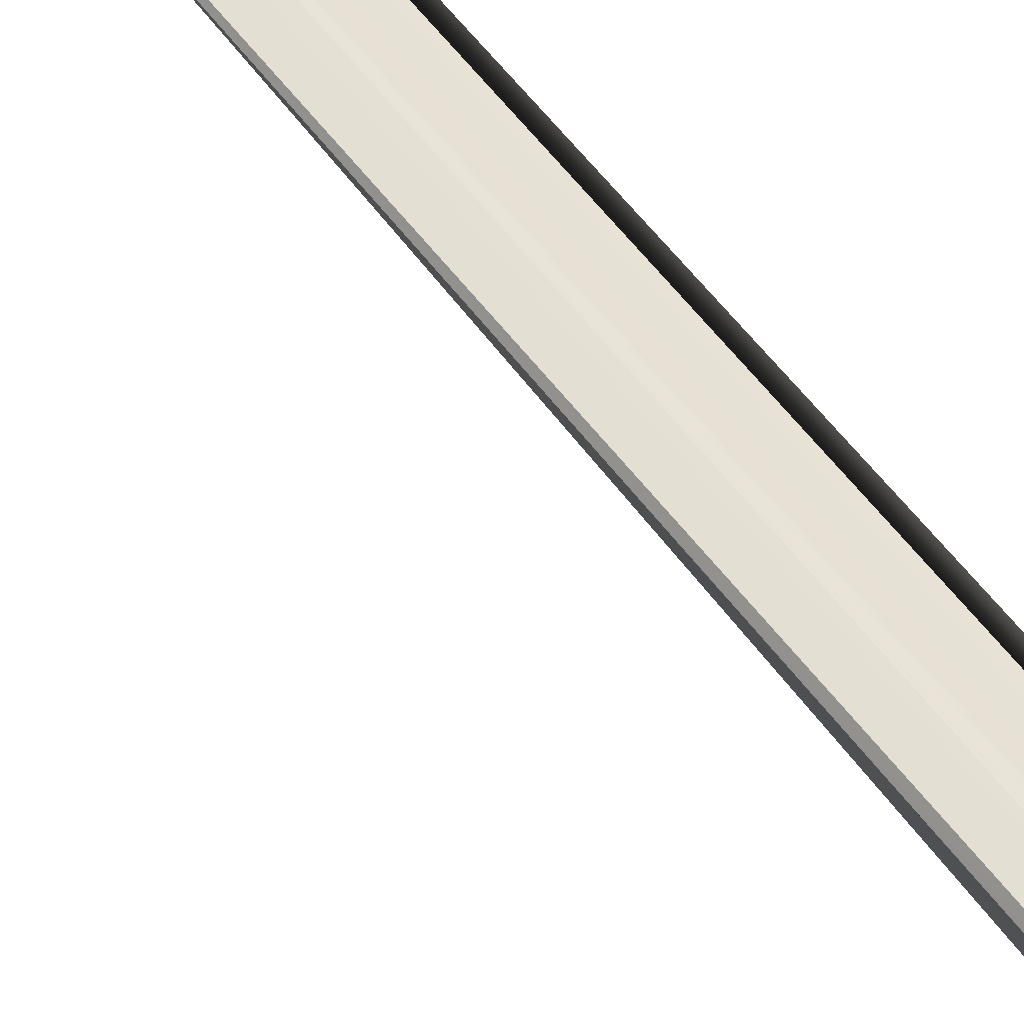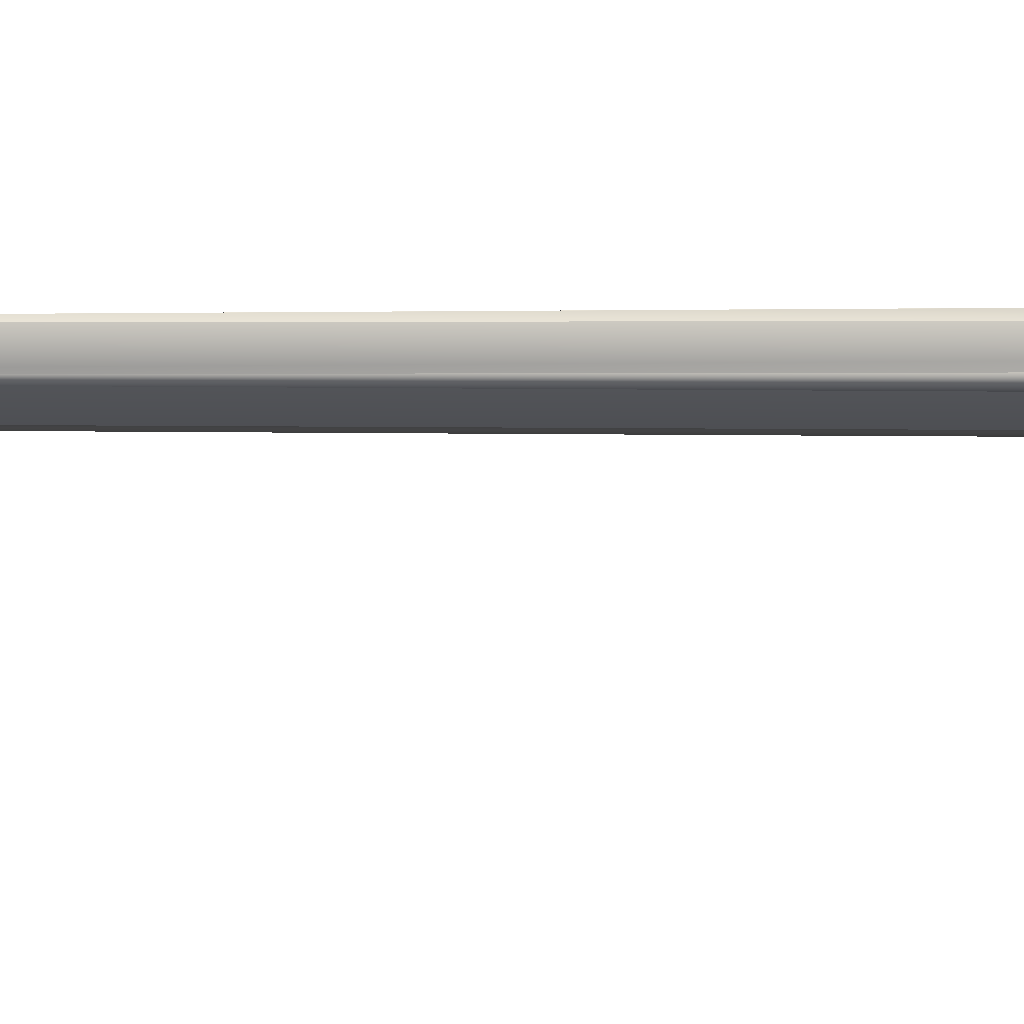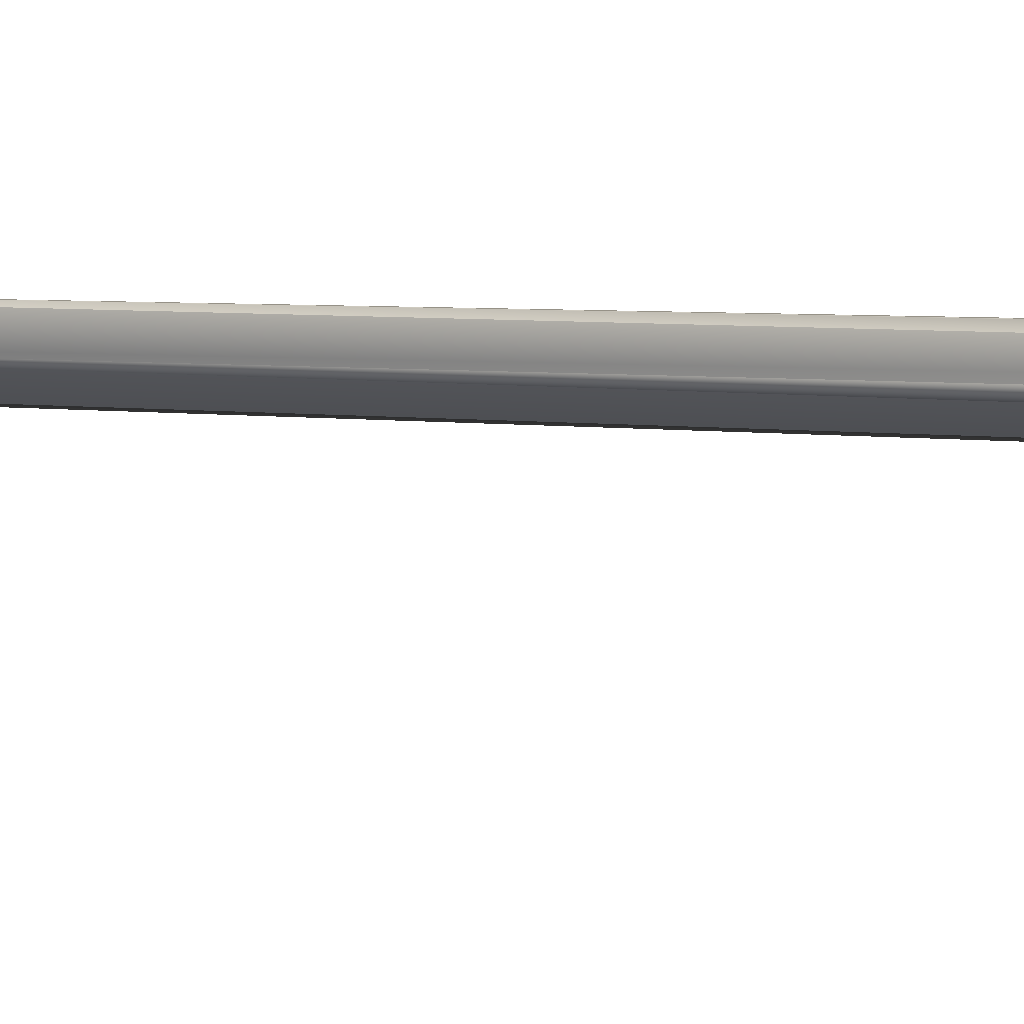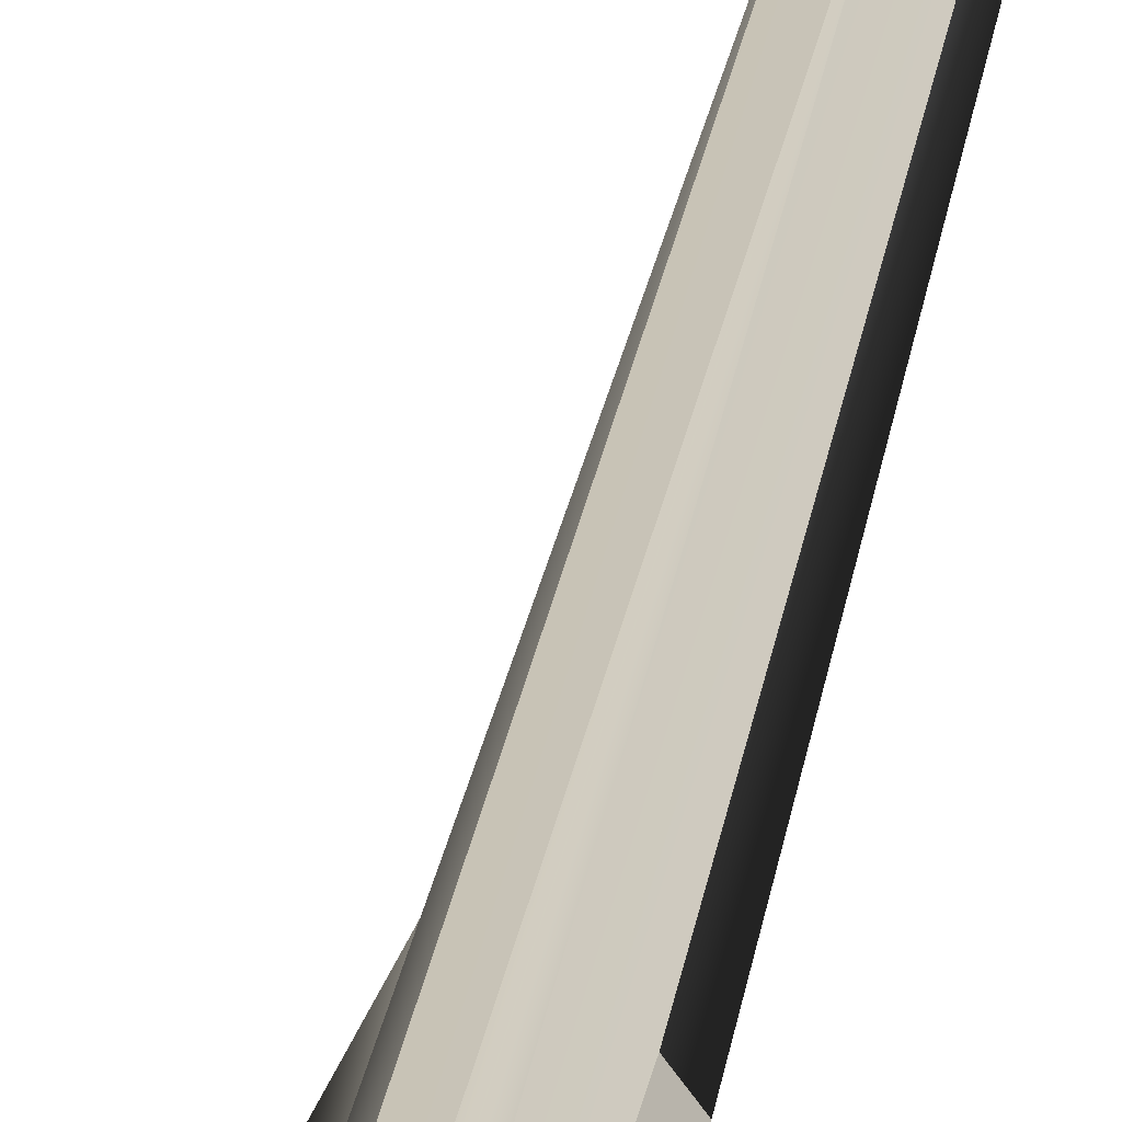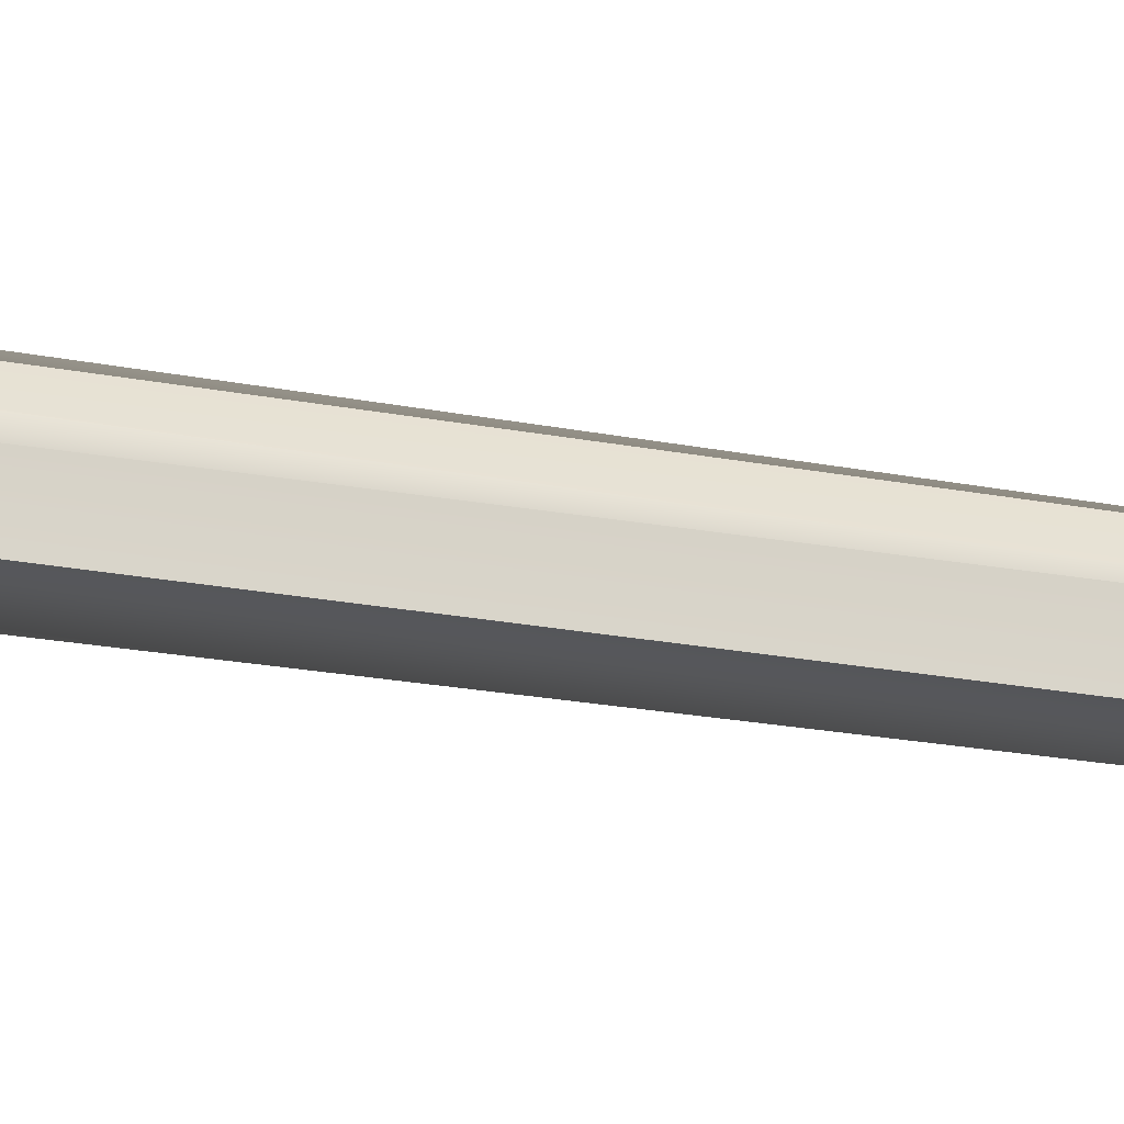
<metadata>
{"format":"obj","ext":"obj","renderer":"f3d","projection":"perspective","resolution":1024,"background":"white","views":[{"elev":68.1,"azim":-39.8,"up":"+Z"},{"elev":1.5,"azim":-91.7,"up":"+Z"},{"elev":2.8,"azim":-59.9,"up":"+Z"},{"elev":19.5,"azim":6.2,"up":"+Z"},{"elev":38.4,"azim":101.8,"up":"+Z"}]}
</metadata>
<code>
o Iceberg 1
g Cube (2)
v 0 0 0
v -0.25 0 0
v -0.25 0.25 0
v 0 0.25 0
v -0.5 0 0
v -0.5 0.25 0
v -0.5 0.5 0
v -0.25 0.5 0
v 0 0.5 0
v -0.75 0 0
v -0.75 0.25 0
v -1 0 0
v -1 0.25 0
v -1 0.5 0
v -0.75 0.5 0
v -0.75 0.75 0
v -0.5 0.75 0
v -1 0.75 0
v -1 9.135 3.112e-08
v -0.75 9.135 3.112e-08
v -0.5 1 0
v -0.25 0.75 0
v 0 0.75 0
v -0.9403 0 -0.1439
v -0.9403 0.25 -0.1439
v -0.8806 0 -0.2877
v -0.8806 0.25 -0.2877
v -0.8806 0.5 -0.2877
v -0.9403 0.5 -0.1439
v -0.821 0 -0.4316
v -0.821 0.25 -0.4316
v -0.7613 0 -0.5754
v -0.7613 0.25 -0.5754
v -0.7613 0.5 -0.5754
v -0.821 0.5 -0.4316
v -0.821 0.75 -0.4316
v -0.8806 0.75 -0.2877
v -0.7613 0.75 -0.5754
v -0.7613 1 -0.5754
v -0.821 1 -0.4316
v -0.8806 1 -0.2877
v -0.9403 0.75 -0.1439
v -0.9403 9.135 -0.1439
v -1.07 0 -0.7892
v -1.07 0.25 -0.7892
v -0.9157 0.25 -0.6823
v -0.9157 0 -0.6823
v -1.07 0.5 -0.7892
v -0.9157 0.5 -0.6823
v 0 0 -1
v 0 0.25 -1
v -0.5351 0.25 -0.8946
v -0.5351 0 -0.8946
v 0 0.5 -1
v -0.5351 0.5 -0.8946
v 0 0.75 -1
v -0.3627 5.649 -0.8942
v 0 1 -1
v -0.1903 5.899 -0.8939
v -0.3806 5.899 -0.7877
v -0.7254 5.649 -0.7885
v -0.7433 0.75 -0.6819
v -0.571 1 -0.6816
v 0 0 -0.5
v 0.1885 0.25 -0.5
v 0.09426 0.25 -0.75
v 0 0 -0.75
v 0.377 0.5 -0.5
v 0.1885 0.5 -0.75
v 0.09426 0.25 -0.25
v 0 0 -0.25
v 0.1885 0.5 -0.25
v 0.1885 0.75 -0.25
v 0.377 0.75 -0.5
v 0.1885 0.75 -0.75
v 0.377 1 -0.5
v 0.1885 1 -0.75
v -0.7052 9.135 -0.1704
v -0.6605 1 -0.3408
v -0.6157 1 -0.5112
v -0.4105 1 -0.5908
v -0.4403 1 -0.3939
v -0.111 1 -0.6704
v -0.7552 0 -0.5915
v -0.3776 0 -0.6708
v -0.4403 0 -0.3939
v -0.2202 0 -0.4469
v -0.7881 0 -0.5116
v -0.6605 0 -0.3408
v -0.4702 0 -0.1969
v -0.7052 0 -0.1704
v -0.2351 0 -0.2235
v -0.375 1 0
v -0.25 1 0
v -0.125 1 0
v 0 1 0
v 0.09426 1 -0.125
v 0.1885 14.14 -0.25
v 0.2828 14.14 -0.375
v -0.4702 12.39 -0.1969
v -0.4552 12.39 -0.2954
v -0.2707 15.8 -0.3153
v -0.3055 12.39 -0.2102
v -0.236 4.408 -0.4204
v -0.03164 4.408 -0.4469
v -0.08623 4.408 -0.3352
v -0.1408 21.73 -0.2235
v 0.09828 14.14 -0.3551
v 0.02385 34.87 -0.2367
v 0.1727 1 -0.4735
v -0.1954 21.73 -0.1117
v -0.05057 21.73 -0.1184
v -0.4851 1 -0.09846
v -0.3402 1 -0.1051
f 93 22 94
f 22 93 17
f 93 21 17
f 95 23 96
f 23 95 22
f 95 94 22
f 73 98 97
f 73 97 23
f 96 23 97
f 74 76 99
f 74 99 73
f 98 73 99
f 100 79 78
f 100 101 79
f 101 82 79
f 21 78 20
f 21 113 78
f 113 100 78
f 105 110 83
f 110 77 83
f 76 77 110
f 104 81 82
f 104 83 81
f 105 83 104
f 3 2 1
f 1 4 3
f 6 5 2
f 2 3 6
f 7 6 3
f 3 8 7
f 8 3 4
f 4 9 8
f 11 10 5
f 5 6 11
f 13 12 10
f 10 11 13
f 14 13 11
f 11 15 14
f 15 11 6
f 6 7 15
f 16 15 7
f 7 17 16
f 18 14 15
f 15 16 18
f 19 18 16
f 16 20 19
f 20 16 17
f 17 21 20
f 22 8 9
f 9 23 22
f 17 7 8
f 8 22 17
f 25 24 12
f 12 13 25
f 27 26 24
f 24 25 27
f 28 27 25
f 25 29 28
f 29 25 13
f 13 14 29
f 31 30 26
f 26 27 31
f 33 32 30
f 30 31 33
f 34 33 31
f 31 35 34
f 35 31 27
f 27 28 35
f 36 35 28
f 28 37 36
f 38 34 35
f 35 36 38
f 39 38 36
f 36 40 39
f 40 36 37
f 37 41 40
f 42 29 14
f 14 18 42
f 37 28 29
f 29 42 37
f 41 37 42
f 42 43 41
f 43 42 18
f 18 19 43
f 45 44 47
f 47 46 45
f 48 45 46
f 46 49 48
f 49 46 33
f 33 34 49
f 46 47 32
f 32 33 46
f 52 51 50
f 50 53 52
f 55 54 51
f 51 52 55
f 48 55 52
f 52 45 48
f 45 52 53
f 53 44 45
f 54 55 57
f 57 56 54
f 56 57 59
f 59 58 56
f 57 61 60
f 60 59 57
f 55 48 61
f 61 57 55
f 61 48 49
f 49 62 61
f 60 61 62
f 62 63 60
f 39 63 62
f 62 38 39
f 34 38 62
f 62 49 34
f 64 67 66
f 66 65 64
f 65 66 69
f 69 68 65
f 54 69 66
f 66 51 54
f 51 66 67
f 67 50 51
f 1 71 70
f 70 4 1
f 4 70 72
f 72 9 4
f 70 65 68
f 68 72 70
f 71 64 65
f 65 70 71
f 73 23 9
f 9 72 73
f 74 73 72
f 72 68 74
f 75 74 68
f 68 69 75
f 77 76 74
f 74 75 77
f 58 77 75
f 75 56 58
f 56 75 69
f 69 54 56
f 78 43 19
f 19 20 78
f 79 41 43
f 43 78 79
f 80 40 41
f 41 79 80
f 63 39 40
f 40 80 63
f 60 63 80
f 80 81 60
f 81 80 79
f 79 82 81
f 83 59 60
f 60 81 83
f 77 58 59
f 59 83 77
f 44 53 85
f 85 84 44
f 84 85 87
f 87 86 84
f 67 64 87
f 87 85 67
f 50 67 85
f 85 53 50
f 84 86 89
f 89 88 84
f 44 84 88
f 88 47 44
f 32 30 88
f 88 47 32
f 89 26 30
f 30 88 89
f 91 90 5
f 5 10 91
f 89 86 90
f 90 91 89
f 26 89 91
f 91 24 26
f 24 91 10
f 10 12 24
f 86 87 92
f 92 90 86
f 90 92 2
f 2 5 90
f 1 2 92
f 92 71 1
f 71 92 87
f 87 64 71
f 102 101 100
f 100 103 102
f 104 82 101
f 101 102 104
f 105 104 102
f 102 106 105
f 106 102 103
f 103 107 106
f 108 106 107
f 107 109 108
f 110 105 106
f 106 108 110
f 76 110 108
f 108 99 76
f 99 108 109
f 109 98 99
f 112 111 94
f 94 95 112
f 109 107 111
f 111 112 109
f 98 109 112
f 112 97 98
f 97 112 95
f 95 96 97
f 114 113 21
f 21 93 114
f 103 100 113
f 113 114 103
f 107 103 114
f 114 111 107
f 111 114 93
f 93 94 111

</code>
